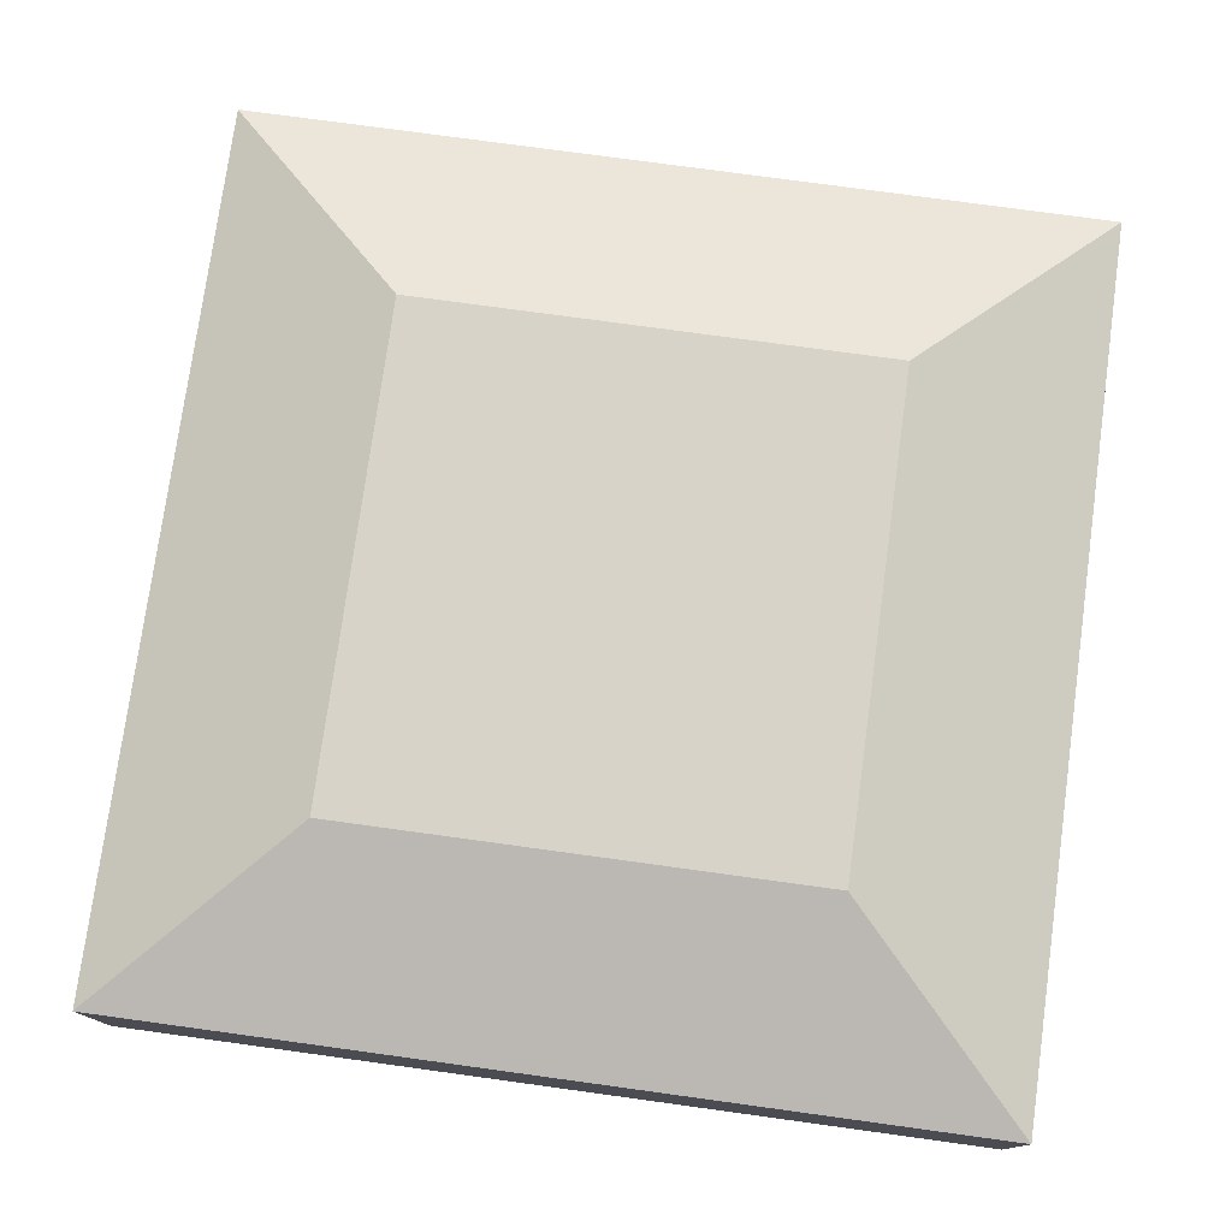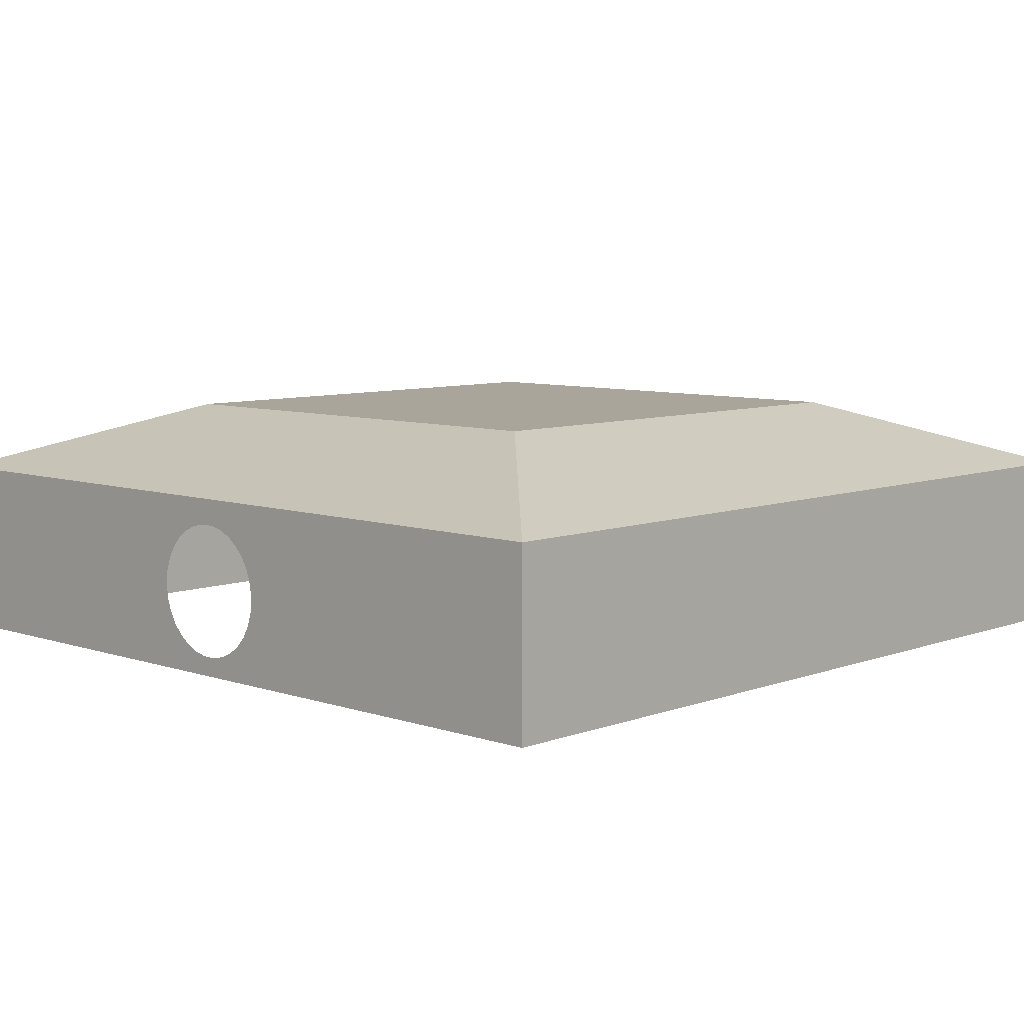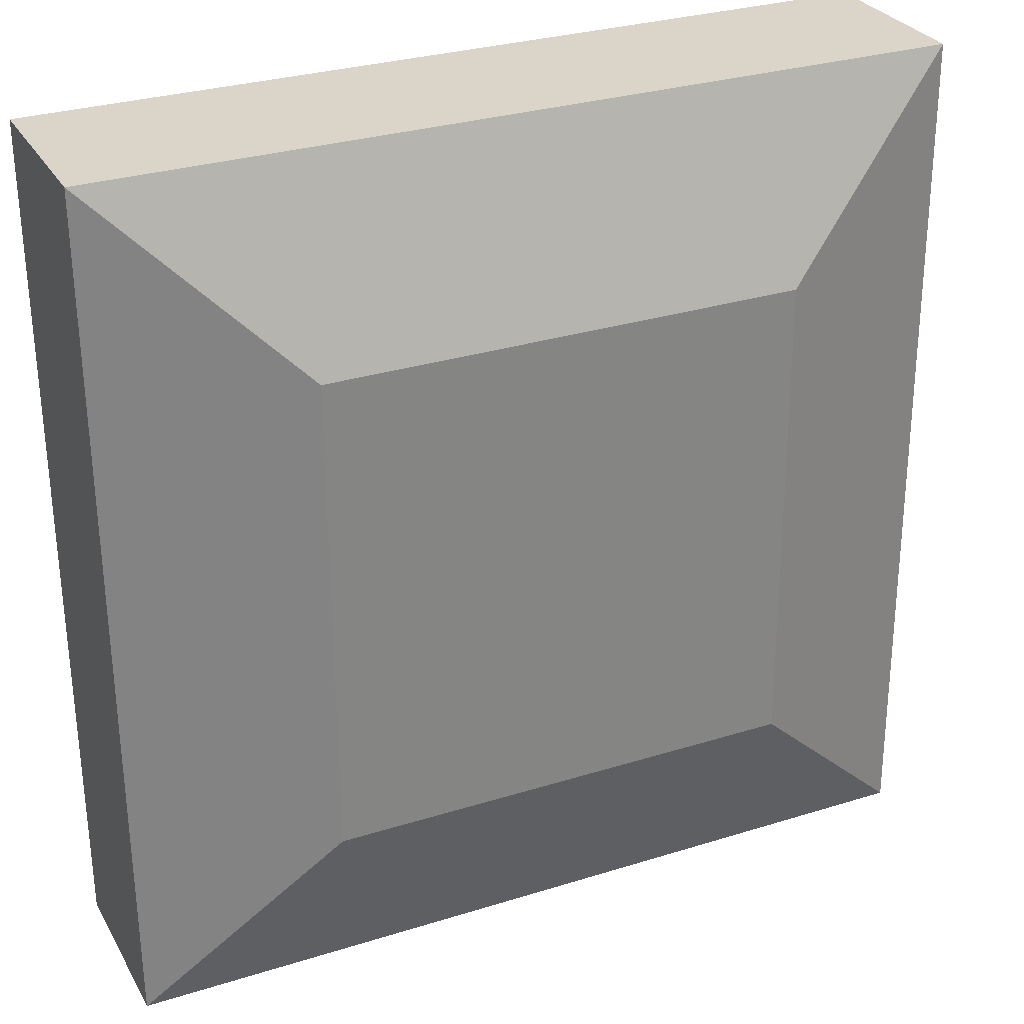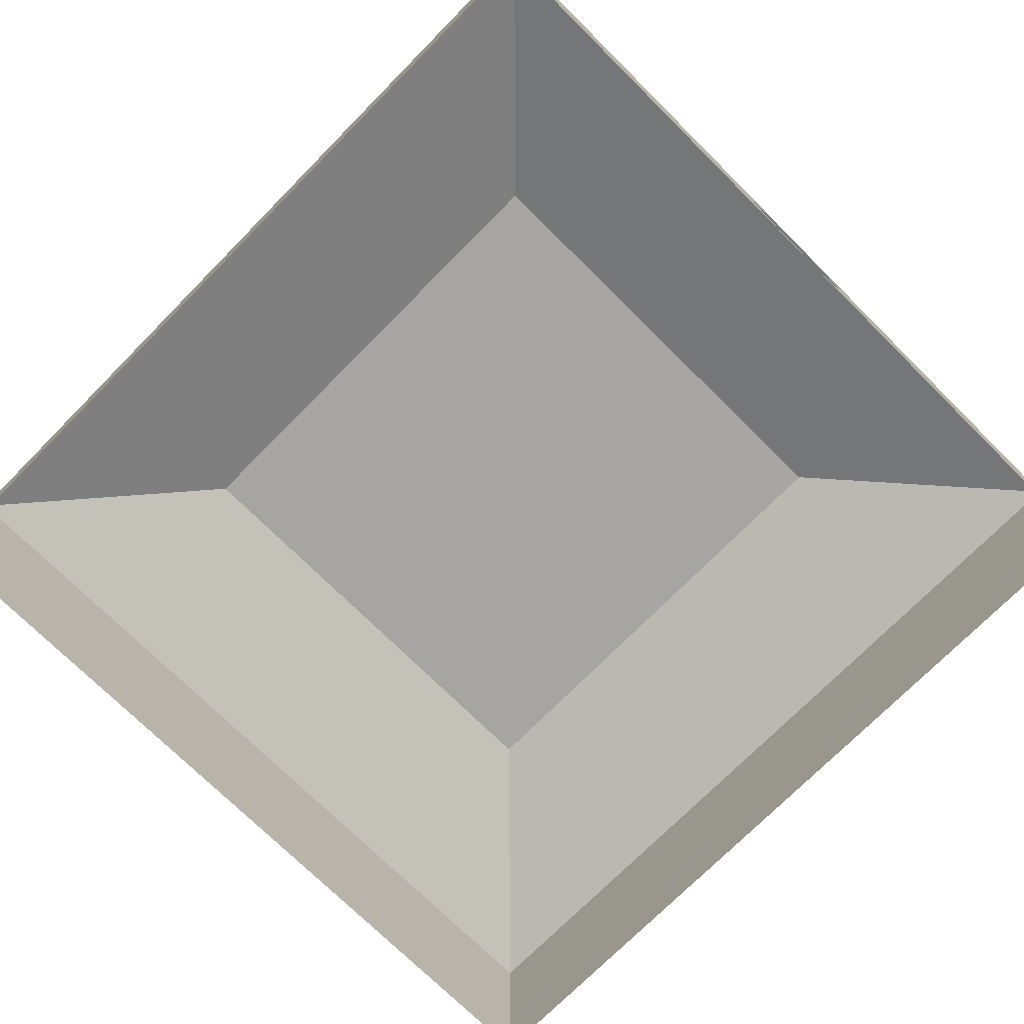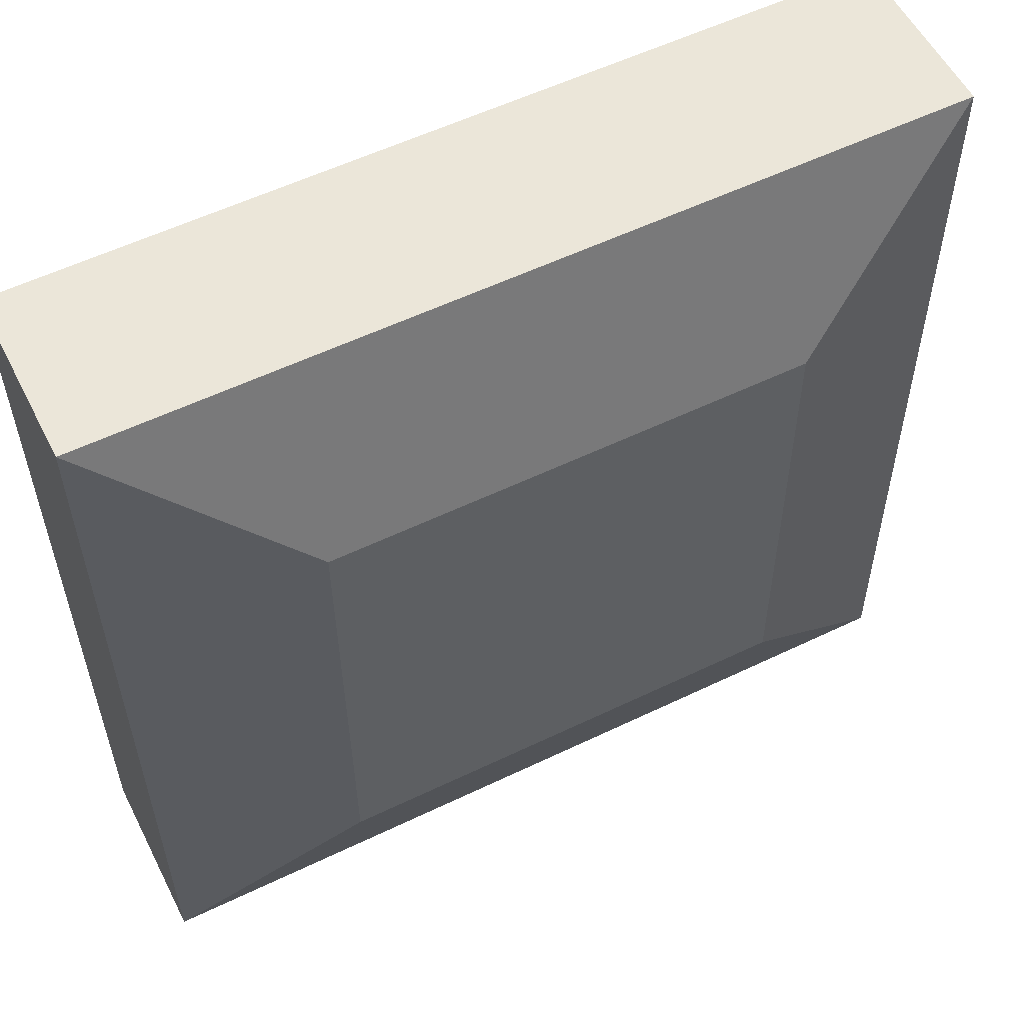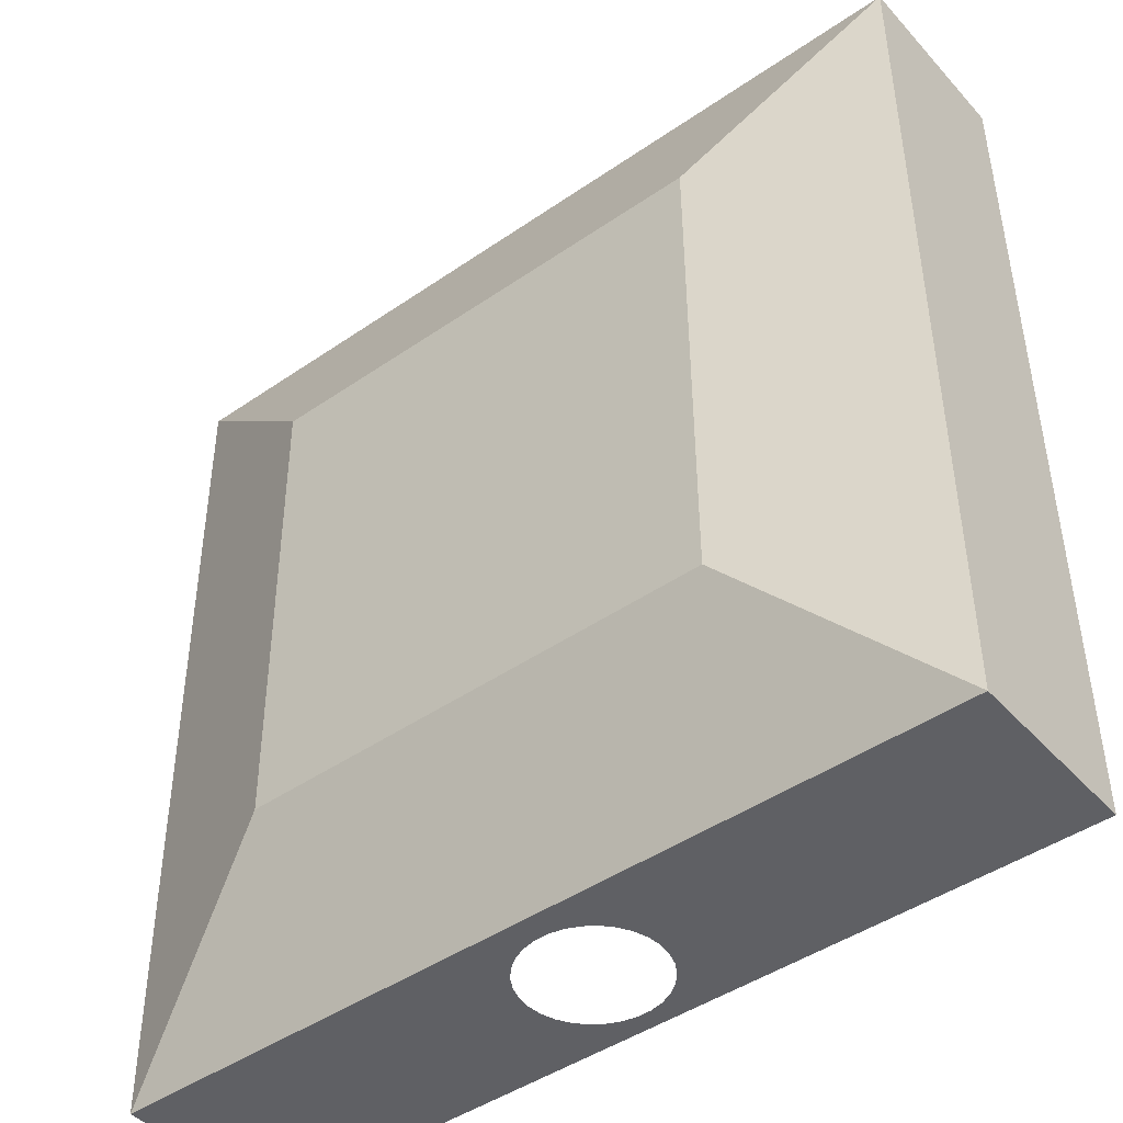
<metadata>
{"format":"obj","ext":"obj","renderer":"f3d","projection":"perspective","resolution":1024,"background":"white","views":[{"elev":76.8,"azim":8.1,"up":"+Y"},{"elev":7.5,"azim":-136.0,"up":"+Y"},{"elev":29.1,"azim":155.4,"up":"+Z"},{"elev":-73.8,"azim":135.6,"up":"+Y"},{"elev":55.8,"azim":153.3,"up":"+Z"},{"elev":-44.4,"azim":-141.3,"up":"+Z"}]}
</metadata>
<code>
o Turret
v 0.2045 0.04333 0.4105
v 0.2022 0.04333 -0.001117
v 0.2045 -0.04091 0.4105
v 0.2022 -0.04091 -0.001117
v -0.2022 0.04333 0.001117
v -0.1999 0.04333 0.4128
v -0.2022 -0.04091 0.001117
v -0.1999 -0.04091 0.4128
v 0.2045 -0.04091 0.4105
v 0.2045 0.04333 0.4105
v -0.1104 0.07609 0.3223
v -0.1117 0.07609 0.09062
v 0.114 0.07609 0.321
v 0.1127 0.07609 0.08938
v -0.02878 0.01248 0.000159
v -0.02548 0.01818 0.000141
v -0.02108 0.02308 0.000116
v -0.01575 0.02695 8.7e-05
v -0.03081 0.006219 0.00017
v -0.0315 -0.00033 0.000174
v -0.009734 0.02963 5.4e-05
v -0.003293 0.031 1.8e-05
v 0.003293 0.031 -1.8e-05
v 0.009734 0.02963 -5.4e-05
v -0.03081 -0.006879 0.00017
v 0.01575 0.02695 -8.7e-05
v -0.02878 -0.01314 0.000159
v 0.02108 0.02308 -0.000116
v -0.02548 -0.01885 0.000141
v 0.02548 0.01818 -0.000141
v -0.02108 -0.02374 0.000116
v -0.01575 -0.02761 8.7e-05
v -0.009734 -0.03029 5.4e-05
v 0.003293 -0.03166 -1.8e-05
v -0.003293 -0.03166 1.8e-05
v 0.02878 0.01248 -0.000159
v 0.03081 0.006219 -0.00017
v 0.0315 -0.00033 -0.000174
v 0.01575 -0.02761 -8.7e-05
v 0.009734 -0.03029 -5.4e-05
v 0.03081 -0.006879 -0.00017
v 0.02878 -0.01314 -0.000159
v 0.02548 -0.01885 -0.000141
v 0.02108 -0.02374 -0.000116
f 5 22 21
f 2 22 5
f 2 23 22
f 2 24 23
f 2 26 24
f 2 28 26
f 2 30 28
f 2 36 30
f 2 37 36
f 2 38 37
f 4 38 2
f 4 41 38
f 4 42 41
f 4 44 43
f 4 43 42
f 4 40 39
f 4 39 44
f 4 35 34
f 4 34 40
f 7 33 35
f 4 7 35
f 7 32 33
f 7 31 32
f 7 29 31
f 7 27 29
f 7 25 27
f 7 5 20
f 7 20 25
f 5 19 20
f 5 15 19
f 5 16 15
f 5 17 16
f 5 18 17
f 5 21 18
f 1 4 2
f 4 1 3
f 5 8 6
f 8 5 7
f 9 6 8
f 6 9 10
f 11 14 12
f 14 11 13
f 5 14 2
f 14 5 12
f 12 6 11
f 6 12 5
f 10 11 6
f 11 10 13
f 13 2 14
f 2 13 10

</code>
